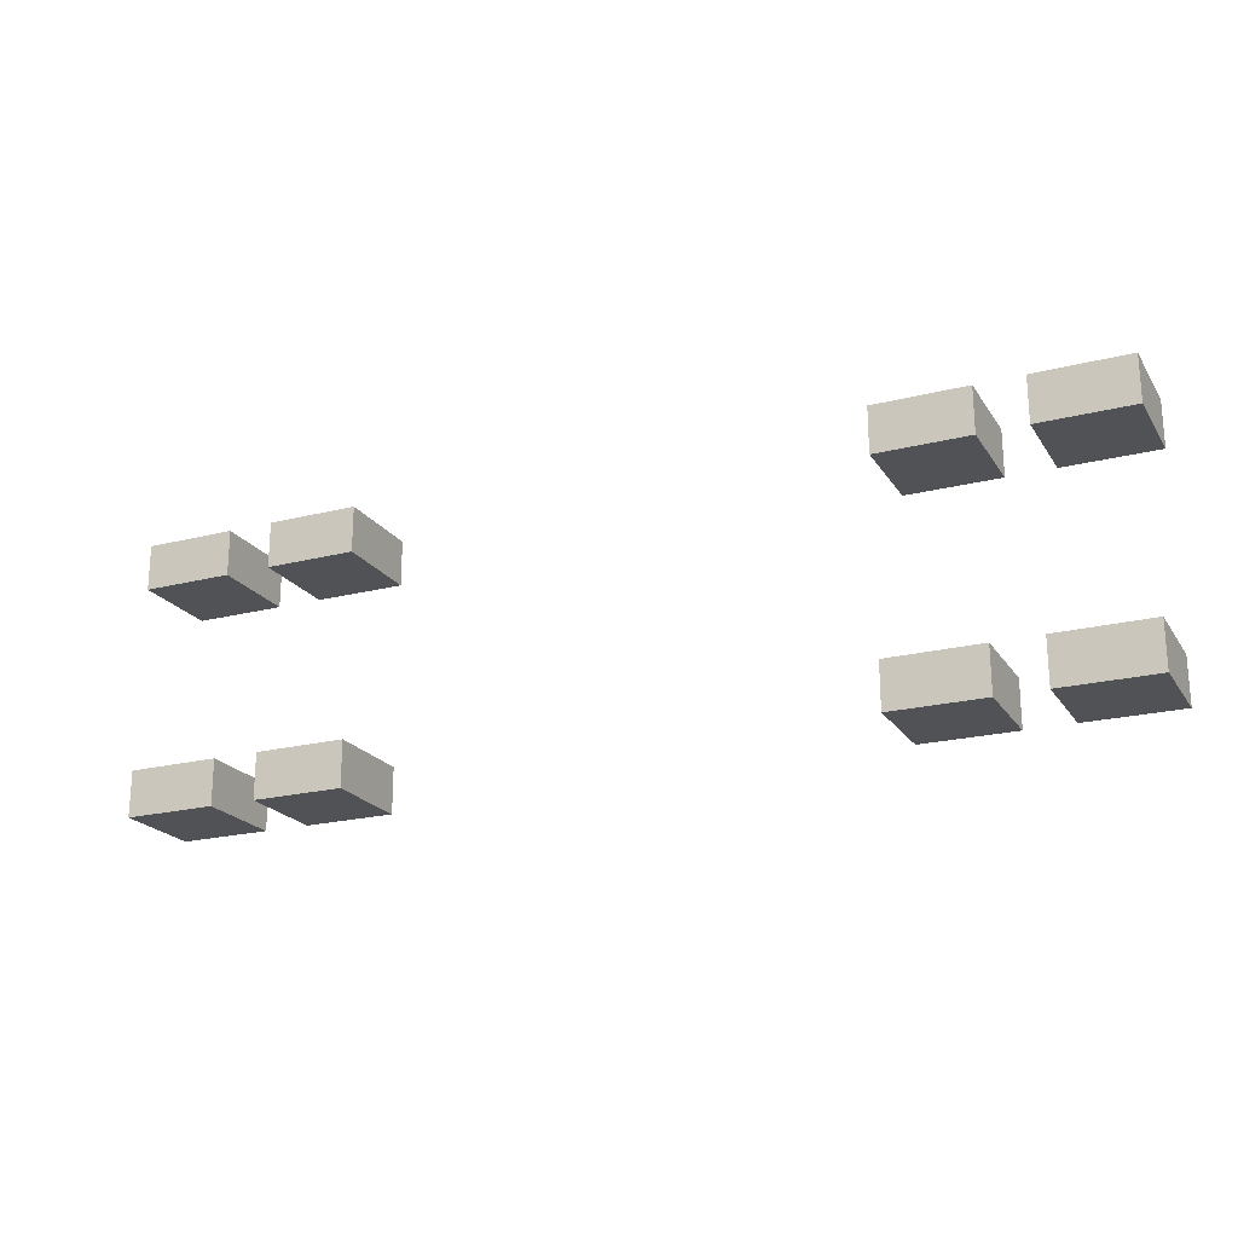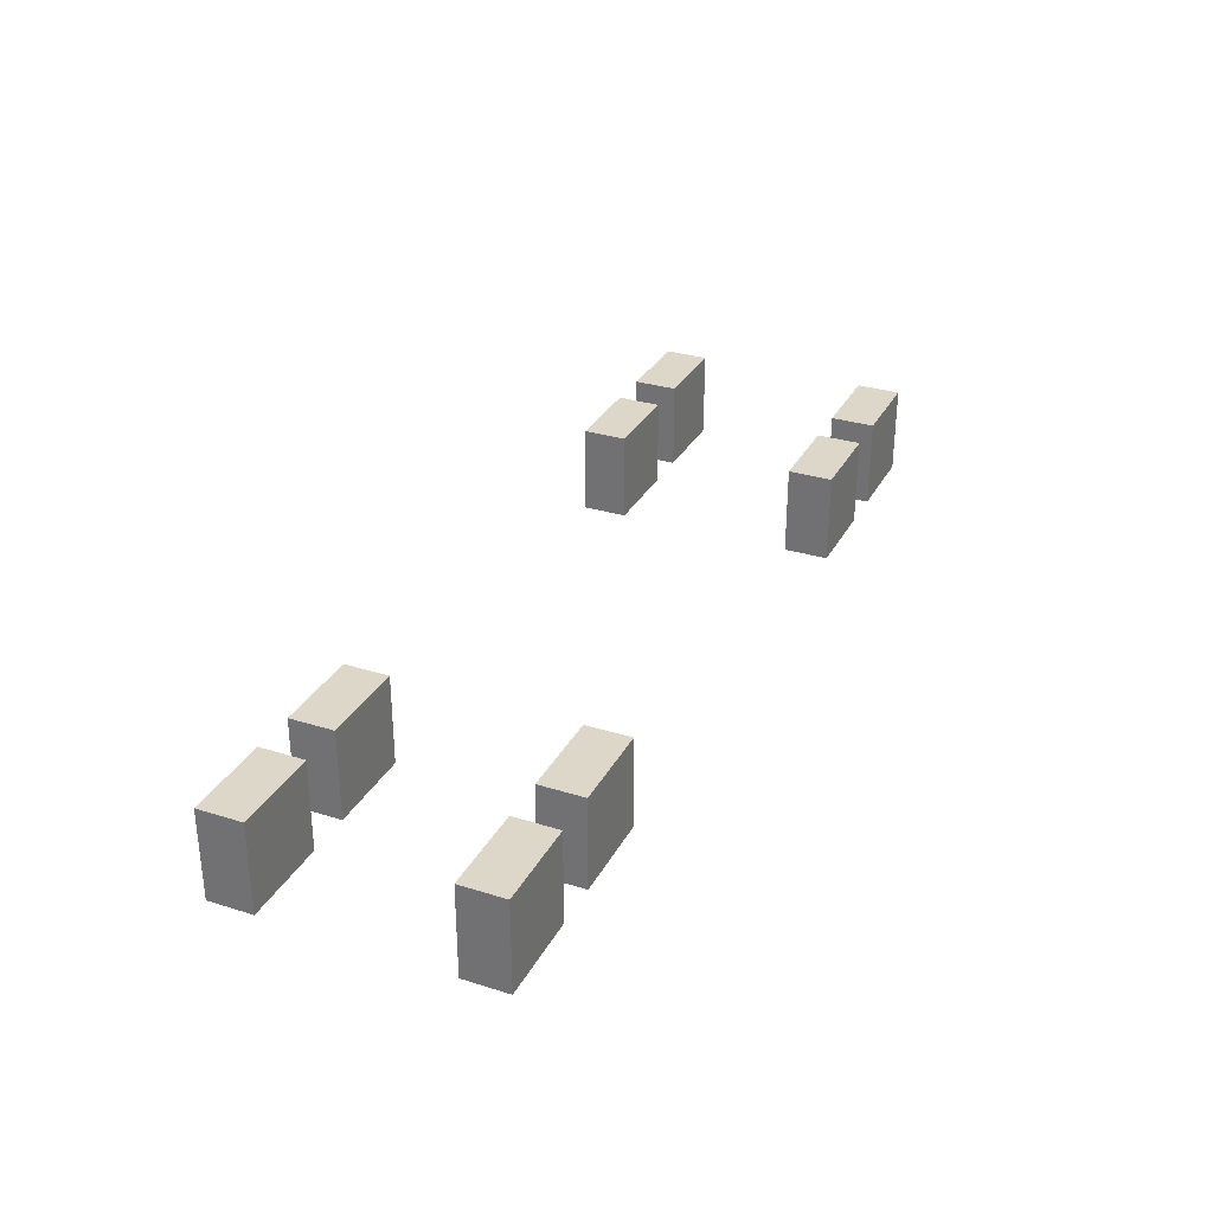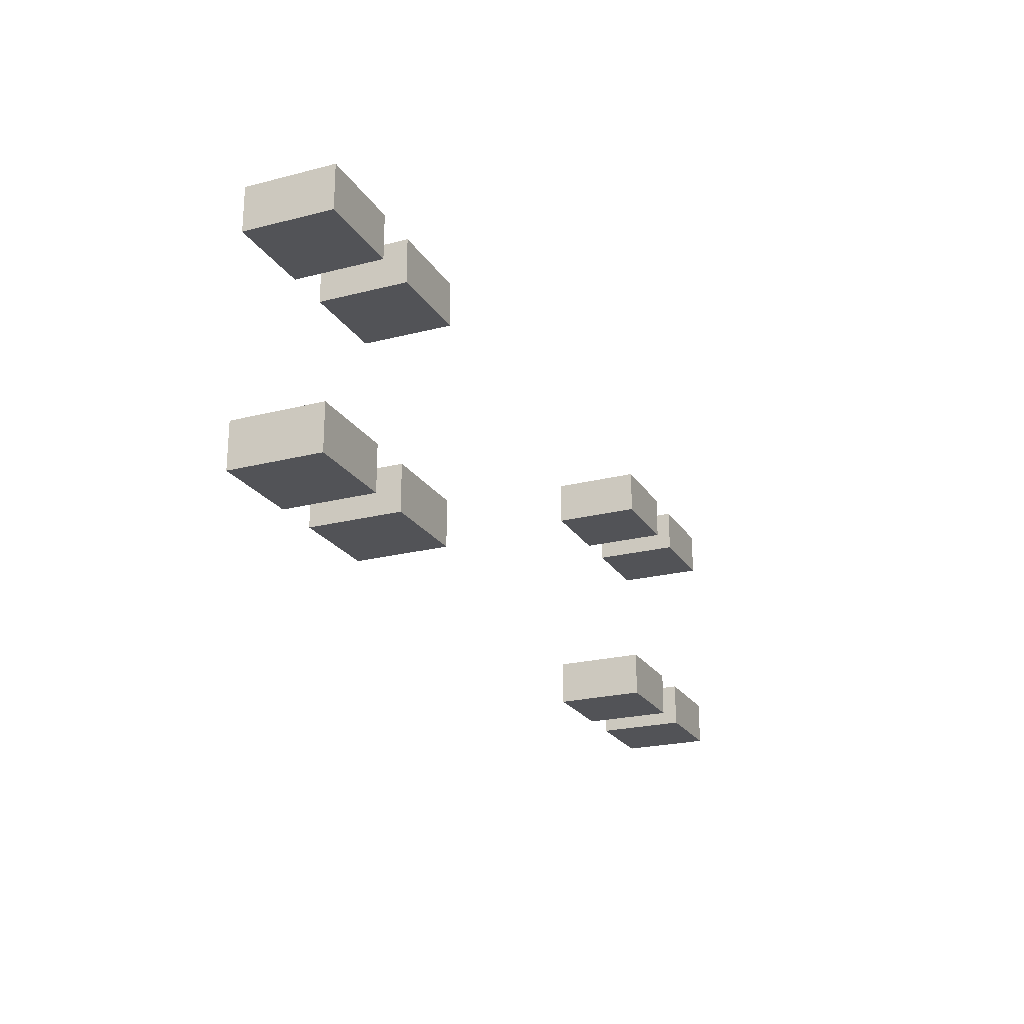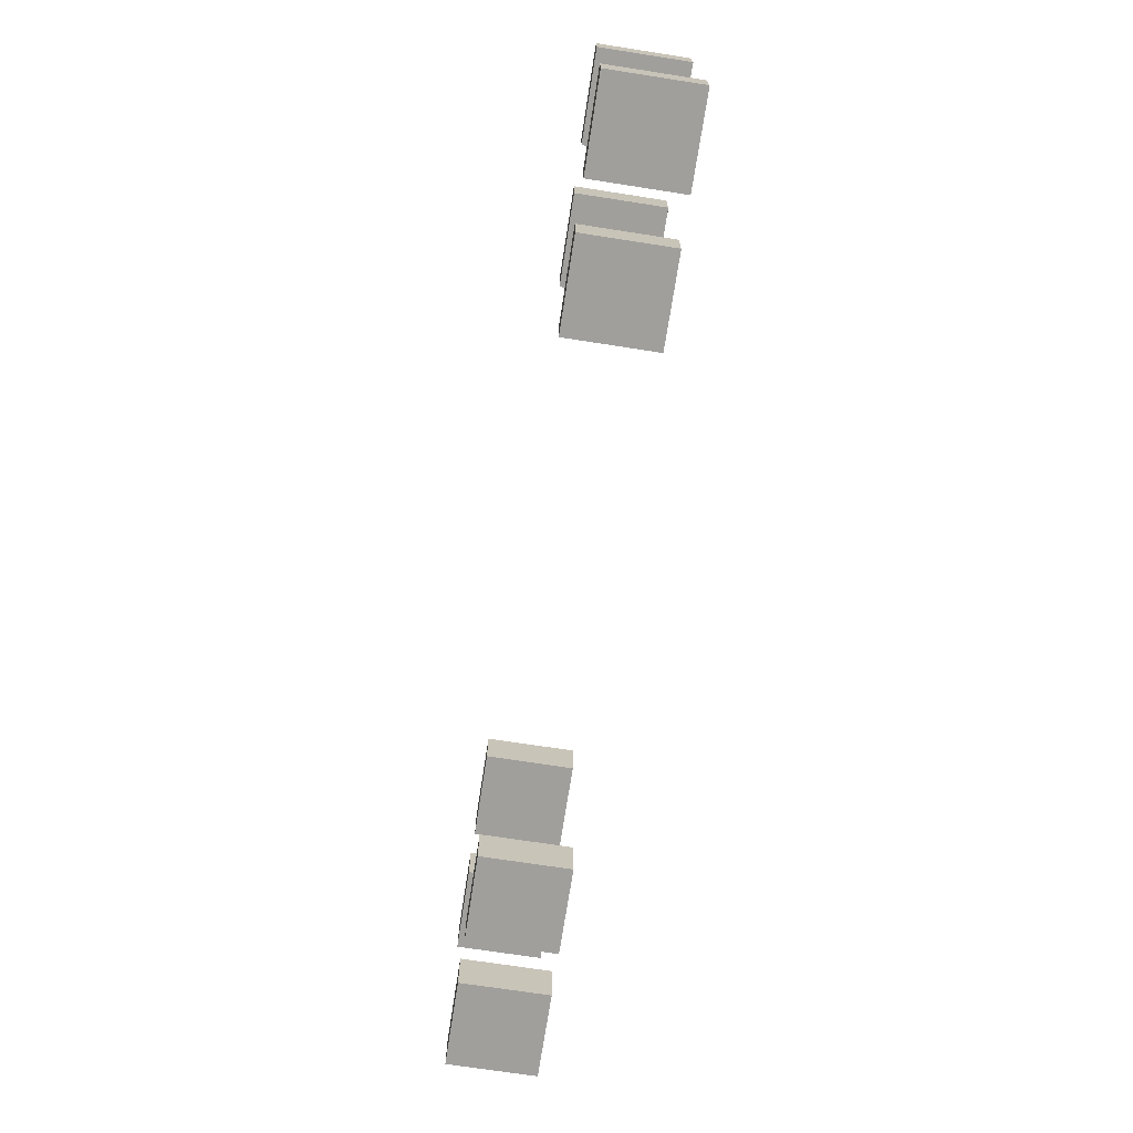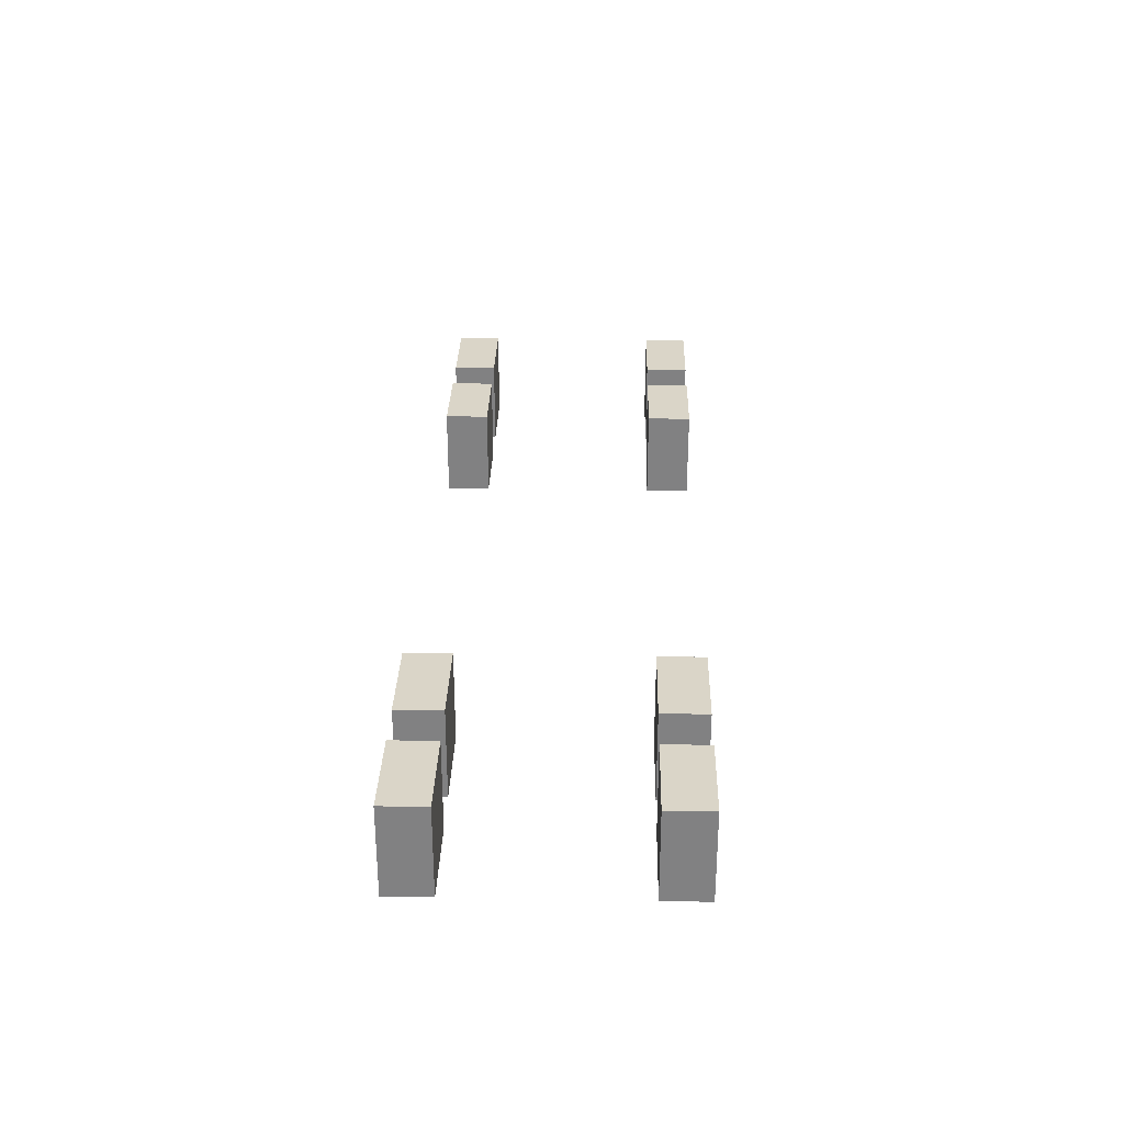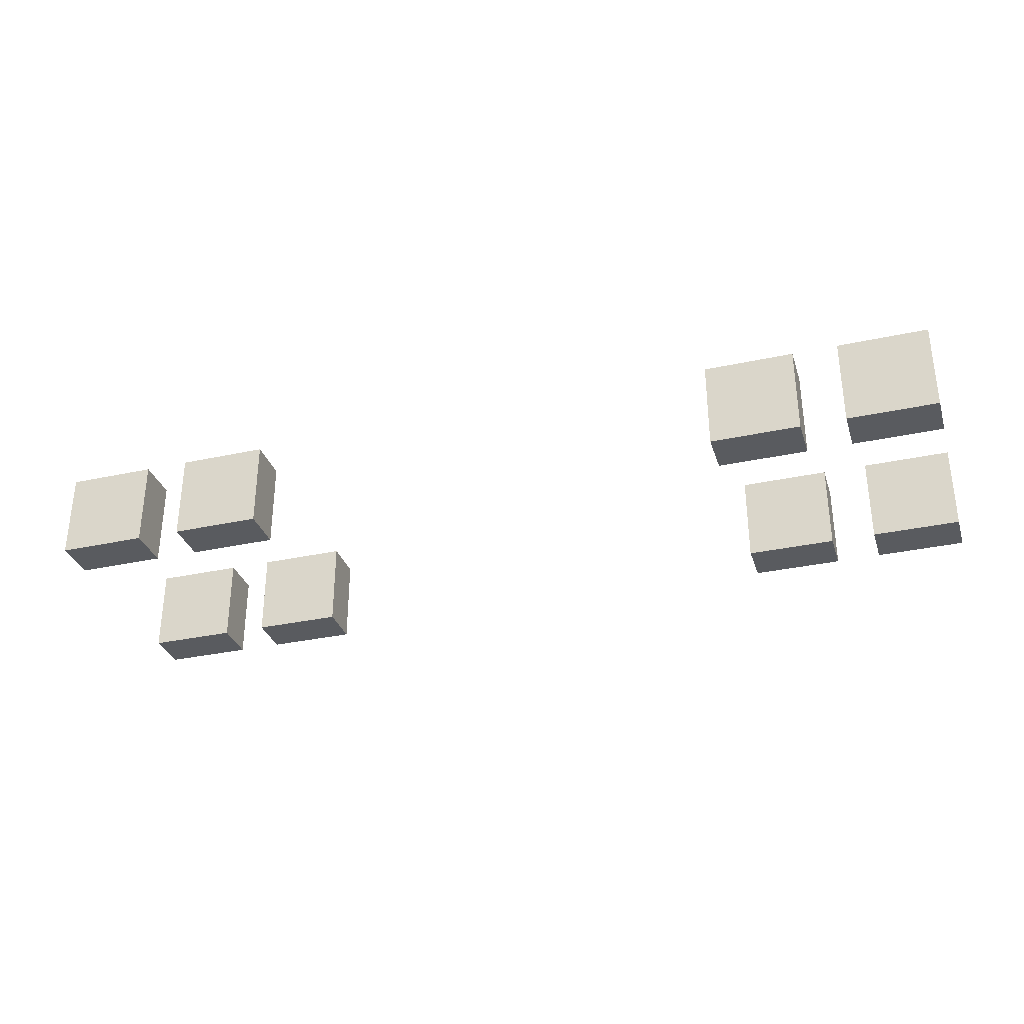
<metadata>
{"format":"obj","ext":"obj","renderer":"f3d","projection":"perspective","resolution":1024,"background":"white","views":[{"elev":-21.3,"azim":-155.6,"up":"+Z"},{"elev":30.9,"azim":-65.9,"up":"+Y"},{"elev":-22.5,"azim":-66.1,"up":"+Z"},{"elev":-71.2,"azim":81.2,"up":"+Z"},{"elev":29.4,"azim":-88.5,"up":"+Y"},{"elev":-32.5,"azim":-163.1,"up":"+Y"}]}
</metadata>
<code>
o
v 1.2 0 -0.3
v 1.2 0 -0.2
v 1.2 0 0.2
v 1.2 0 0.3
v 1.2 0.2 -0.3
v 1.2 0.2 -0.2
v 1.2 0.2 0.2
v 1.2 0.2 0.3
v 0.9 0 -0.3
v 0.9 0 -0.2
v 0.9 0 0.2
v 0.9 0 0.3
v 0.9 0.2 -0.3
v 0.9 0.2 -0.2
v 0.9 0.2 0.2
v 0.9 0.2 0.3
v -0.4 0 -0.3
v -0.4 0 -0.2
v -0.4 0 0.2
v -0.4 0 0.3
v -0.4 0.2 -0.3
v -0.4 0.2 -0.2
v -0.4 0.2 0.2
v -0.4 0.2 0.3
v -0.7 0 -0.3
v -0.7 0 -0.2
v -0.7 0 0.2
v -0.7 0 0.3
v -0.7 0.2 -0.3
v -0.7 0.2 -0.2
v -0.7 0.2 0.2
v -0.7 0.2 0.3
v 1 0 -0.3
v 1 0 -0.2
v 1 0 0.2
v 1 0 0.3
v 1 0.2 -0.3
v 1 0.2 -0.2
v 1 0.2 0.2
v 1 0.2 0.3
v 0.7 0 -0.3
v 0.7 0 -0.2
v 0.7 0 0.2
v 0.7 0 0.3
v 0.7 0.2 -0.3
v 0.7 0.2 -0.2
v 0.7 0.2 0.2
v 0.7 0.2 0.3
v -0.6 0 -0.3
v -0.6 0 -0.2
v -0.6 0 0.2
v -0.6 0 0.3
v -0.6 0.2 -0.3
v -0.6 0.2 -0.2
v -0.6 0.2 0.2
v -0.6 0.2 0.3
v -0.9 0 -0.3
v -0.9 0 -0.2
v -0.9 0 0.2
v -0.9 0 0.3
v -0.9 0.2 -0.3
v -0.9 0.2 -0.2
v -0.9 0.2 0.2
v -0.9 0.2 0.3
v 1.2 0 -0.3
v 1.2 0.2 -0.3
v 1 0 -0.3
v 1 0.2 -0.3
v 0.9 0 -0.3
v 0.9 0.2 -0.3
v 0.7 0 -0.3
v 0.7 0.2 -0.3
v -0.4 0 -0.3
v -0.4 0.2 -0.3
v -0.6 0 -0.3
v -0.6 0.2 -0.3
v -0.7 0 -0.3
v -0.7 0.2 -0.3
v -0.9 0 -0.3
v -0.9 0.2 -0.3
v 1.2 0 0.2
v 1.2 0.2 0.2
v 1 0 0.2
v 1 0.2 0.2
v 0.9 0 0.2
v 0.9 0.2 0.2
v 0.7 0 0.2
v 0.7 0.2 0.2
v -0.4 0 0.2
v -0.4 0.2 0.2
v -0.6 0 0.2
v -0.6 0.2 0.2
v -0.7 0 0.2
v -0.7 0.2 0.2
v -0.9 0 0.2
v -0.9 0.2 0.2
v 1.2 0 -0.2
v 1.2 0.2 -0.2
v 1 0 -0.2
v 1 0.2 -0.2
v 0.9 0 -0.2
v 0.9 0.2 -0.2
v 0.7 0 -0.2
v 0.7 0.2 -0.2
v -0.4 0 -0.2
v -0.4 0.2 -0.2
v -0.6 0 -0.2
v -0.6 0.2 -0.2
v -0.7 0 -0.2
v -0.7 0.2 -0.2
v -0.9 0 -0.2
v -0.9 0.2 -0.2
v 1.2 0 0.3
v 1.2 0.2 0.3
v 1 0 0.3
v 1 0.2 0.3
v 0.9 0 0.3
v 0.9 0.2 0.3
v 0.7 0 0.3
v 0.7 0.2 0.3
v -0.4 0 0.3
v -0.4 0.2 0.3
v -0.6 0 0.3
v -0.6 0.2 0.3
v -0.7 0 0.3
v -0.7 0.2 0.3
v -0.9 0 0.3
v -0.9 0.2 0.3
v 1.2 0 -0.3
v 1 0 -0.3
v 0.9 0 -0.3
v 0.7 0 -0.3
v -0.4 0 -0.3
v -0.6 0 -0.3
v -0.7 0 -0.3
v -0.9 0 -0.3
v 1.2 0 -0.2
v 1 0 -0.2
v 0.9 0 -0.2
v 0.7 0 -0.2
v -0.4 0 -0.2
v -0.6 0 -0.2
v -0.7 0 -0.2
v -0.9 0 -0.2
v 1.2 0 0.2
v 1 0 0.2
v 0.9 0 0.2
v 0.7 0 0.2
v -0.4 0 0.2
v -0.6 0 0.2
v -0.7 0 0.2
v -0.9 0 0.2
v 1.2 0 0.3
v 1 0 0.3
v 0.9 0 0.3
v 0.7 0 0.3
v -0.4 0 0.3
v -0.6 0 0.3
v -0.7 0 0.3
v -0.9 0 0.3
v 1.2 0.2 -0.3
v 1 0.2 -0.3
v 0.9 0.2 -0.3
v 0.7 0.2 -0.3
v -0.4 0.2 -0.3
v -0.6 0.2 -0.3
v -0.7 0.2 -0.3
v -0.9 0.2 -0.3
v 1.2 0.2 -0.2
v 1 0.2 -0.2
v 0.9 0.2 -0.2
v 0.7 0.2 -0.2
v -0.4 0.2 -0.2
v -0.6 0.2 -0.2
v -0.7 0.2 -0.2
v -0.9 0.2 -0.2
v 1.2 0.2 0.2
v 1 0.2 0.2
v 0.9 0.2 0.2
v 0.7 0.2 0.2
v -0.4 0.2 0.2
v -0.6 0.2 0.2
v -0.7 0.2 0.2
v -0.9 0.2 0.2
v 1.2 0.2 0.3
v 1 0.2 0.3
v 0.9 0.2 0.3
v 0.7 0.2 0.3
v -0.4 0.2 0.3
v -0.6 0.2 0.3
v -0.7 0.2 0.3
v -0.9 0.2 0.3
f 5 2 1
f 6 2 5
f 7 4 3
f 8 4 7
f 13 10 9
f 14 10 13
f 15 12 11
f 16 12 15
f 21 18 17
f 22 18 21
f 23 20 19
f 24 20 23
f 29 26 25
f 30 26 29
f 31 28 27
f 32 28 31
f 33 34 37
f 37 34 38
f 35 36 39
f 39 36 40
f 41 42 45
f 45 42 46
f 43 44 47
f 47 44 48
f 49 50 53
f 53 50 54
f 51 52 55
f 55 52 56
f 57 58 61
f 61 58 62
f 59 60 63
f 63 60 64
f 67 66 65
f 68 66 67
f 71 70 69
f 72 70 71
f 75 74 73
f 76 74 75
f 79 78 77
f 80 78 79
f 83 82 81
f 84 82 83
f 87 86 85
f 88 86 87
f 91 90 89
f 92 90 91
f 95 94 93
f 96 94 95
f 97 98 99
f 99 98 100
f 101 102 103
f 103 102 104
f 105 106 107
f 107 106 108
f 109 110 111
f 111 110 112
f 113 114 115
f 115 114 116
f 117 118 119
f 119 118 120
f 121 122 123
f 123 122 124
f 125 126 127
f 127 126 128
f 137 130 129
f 138 130 137
f 139 132 131
f 140 132 139
f 141 134 133
f 142 134 141
f 143 136 135
f 144 136 143
f 153 146 145
f 154 146 153
f 155 148 147
f 156 148 155
f 157 150 149
f 158 150 157
f 159 152 151
f 160 152 159
f 161 162 169
f 169 162 170
f 163 164 171
f 171 164 172
f 165 166 173
f 173 166 174
f 167 168 175
f 175 168 176
f 177 178 185
f 185 178 186
f 179 180 187
f 187 180 188
f 181 182 189
f 189 182 190
f 183 184 191
f 191 184 192

</code>
